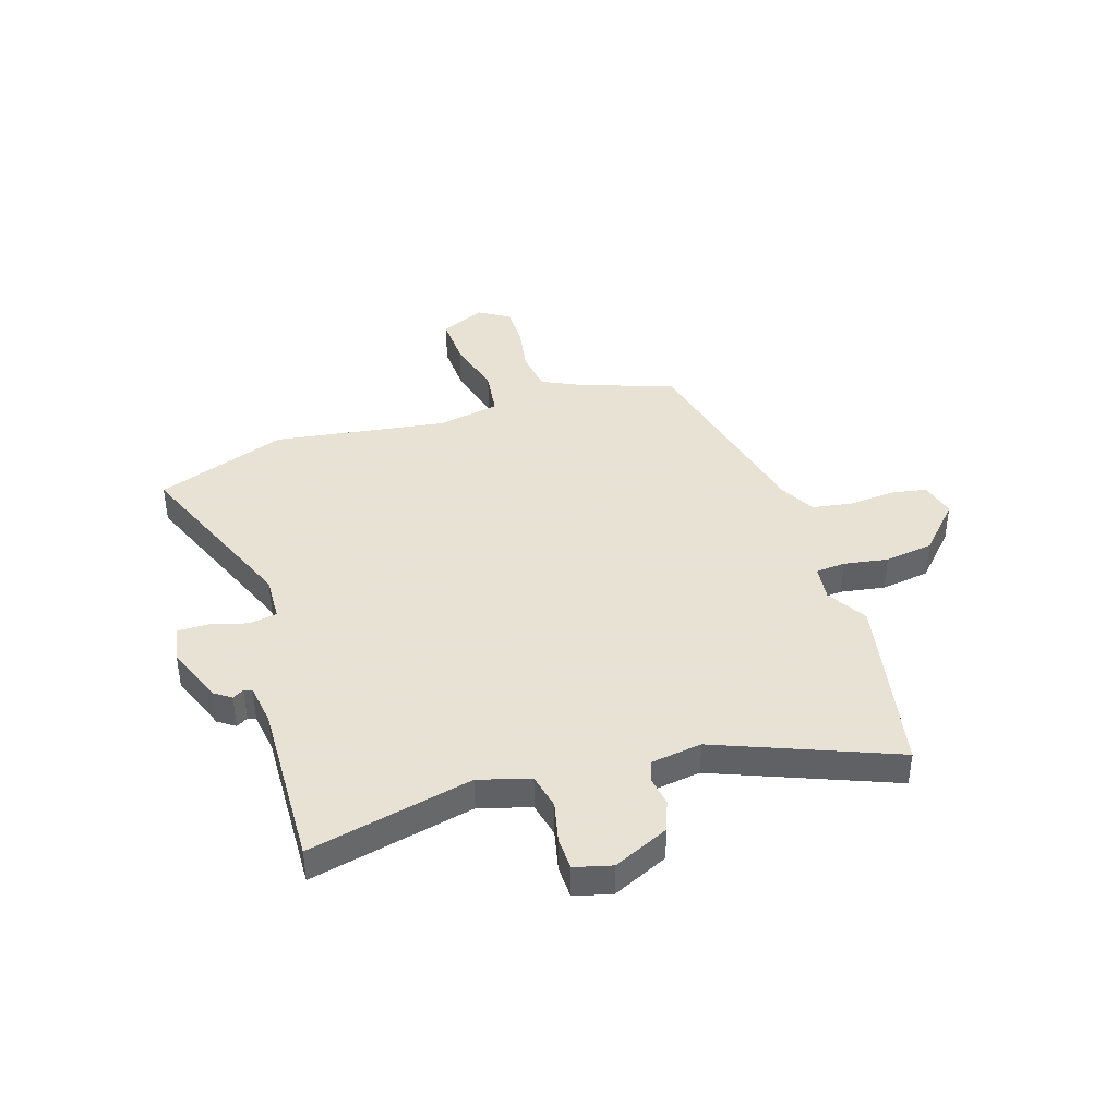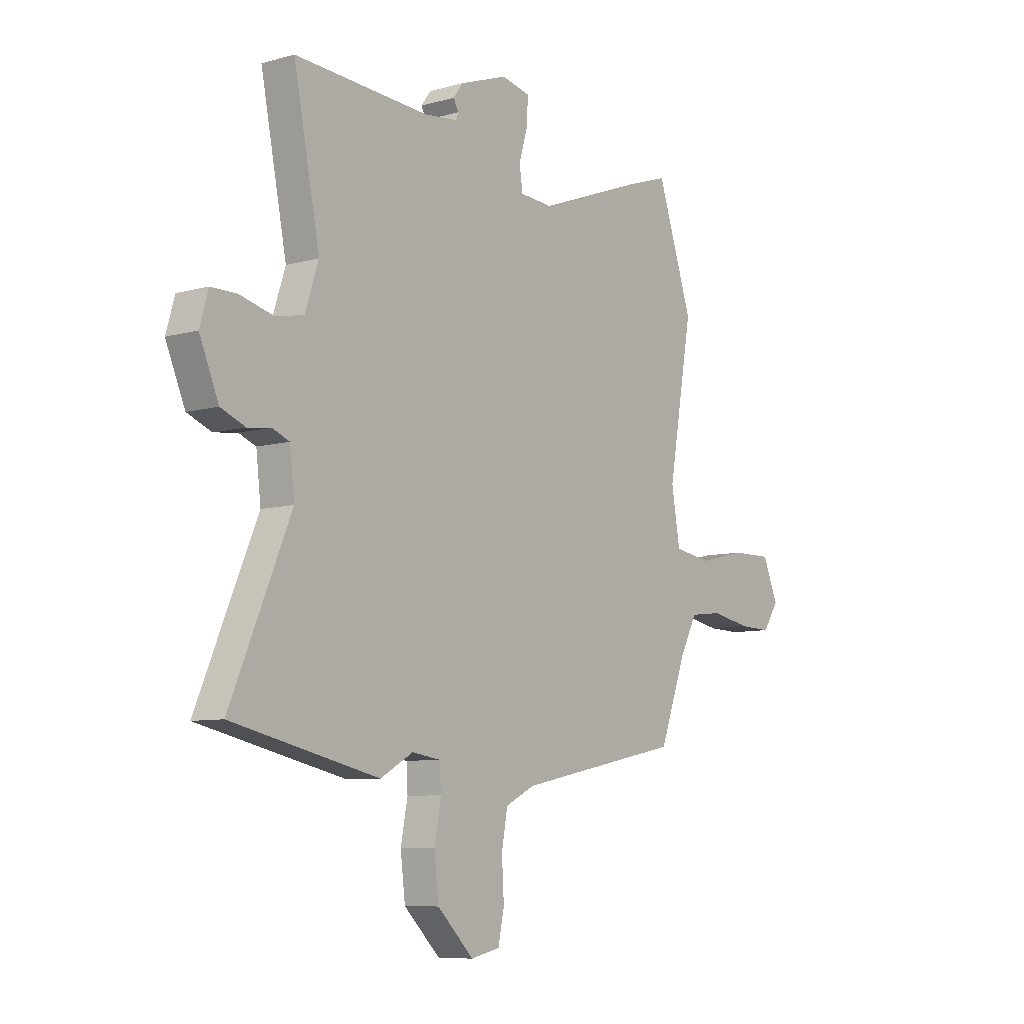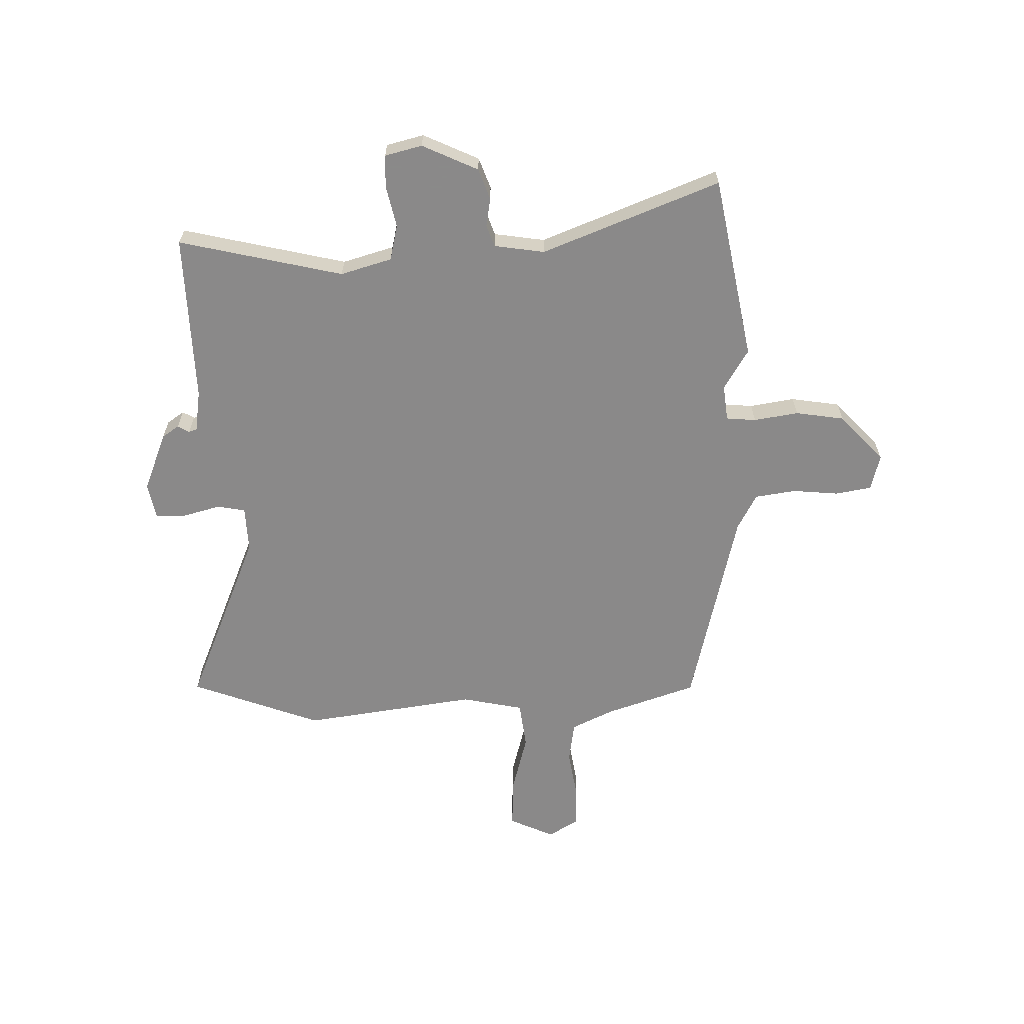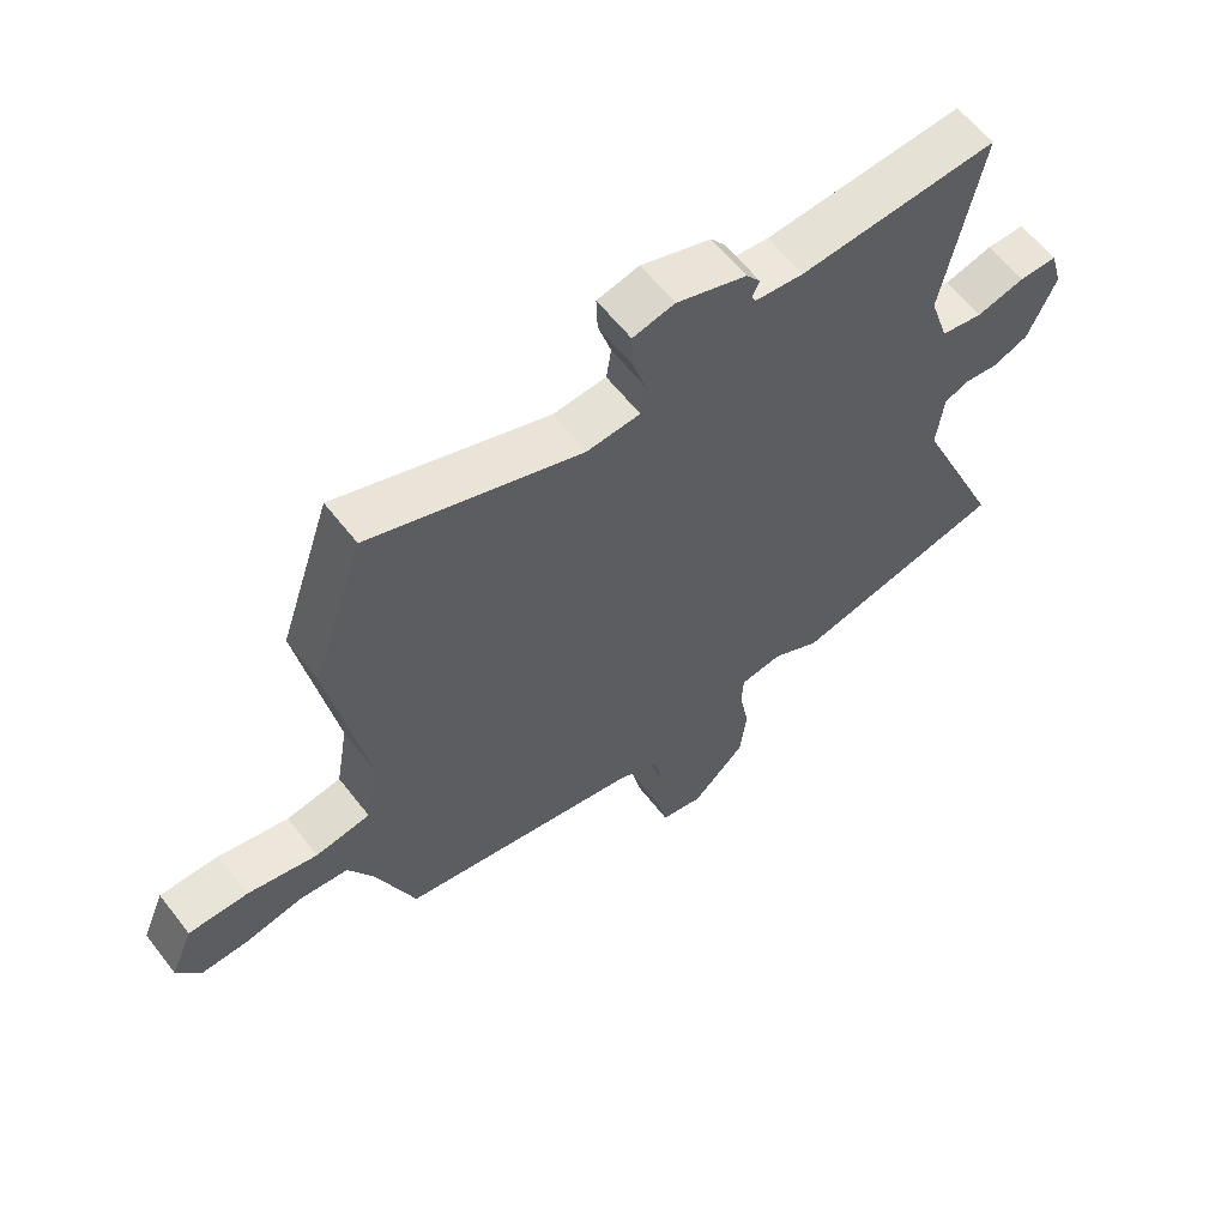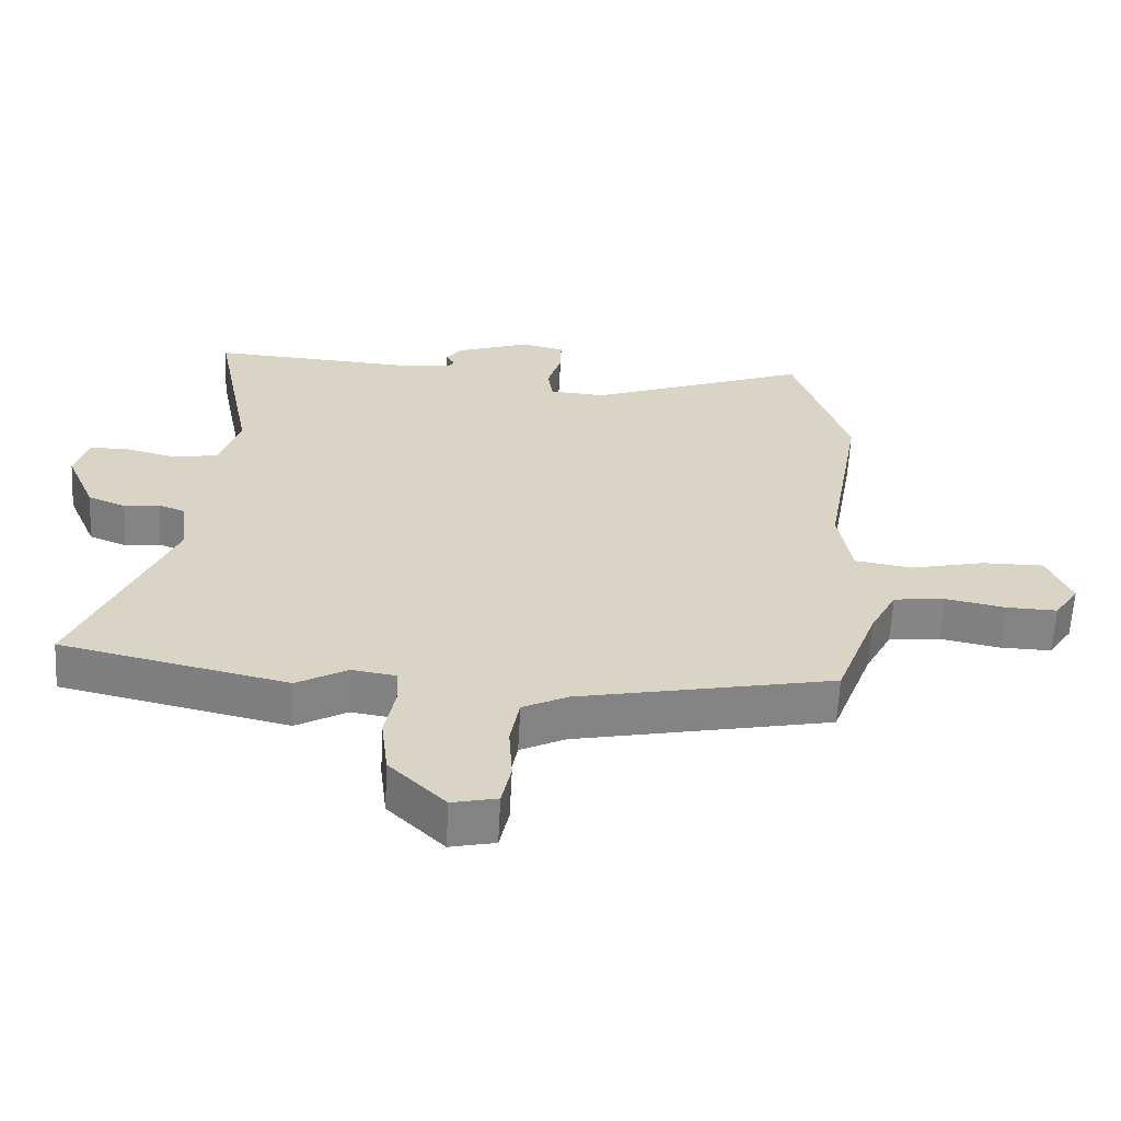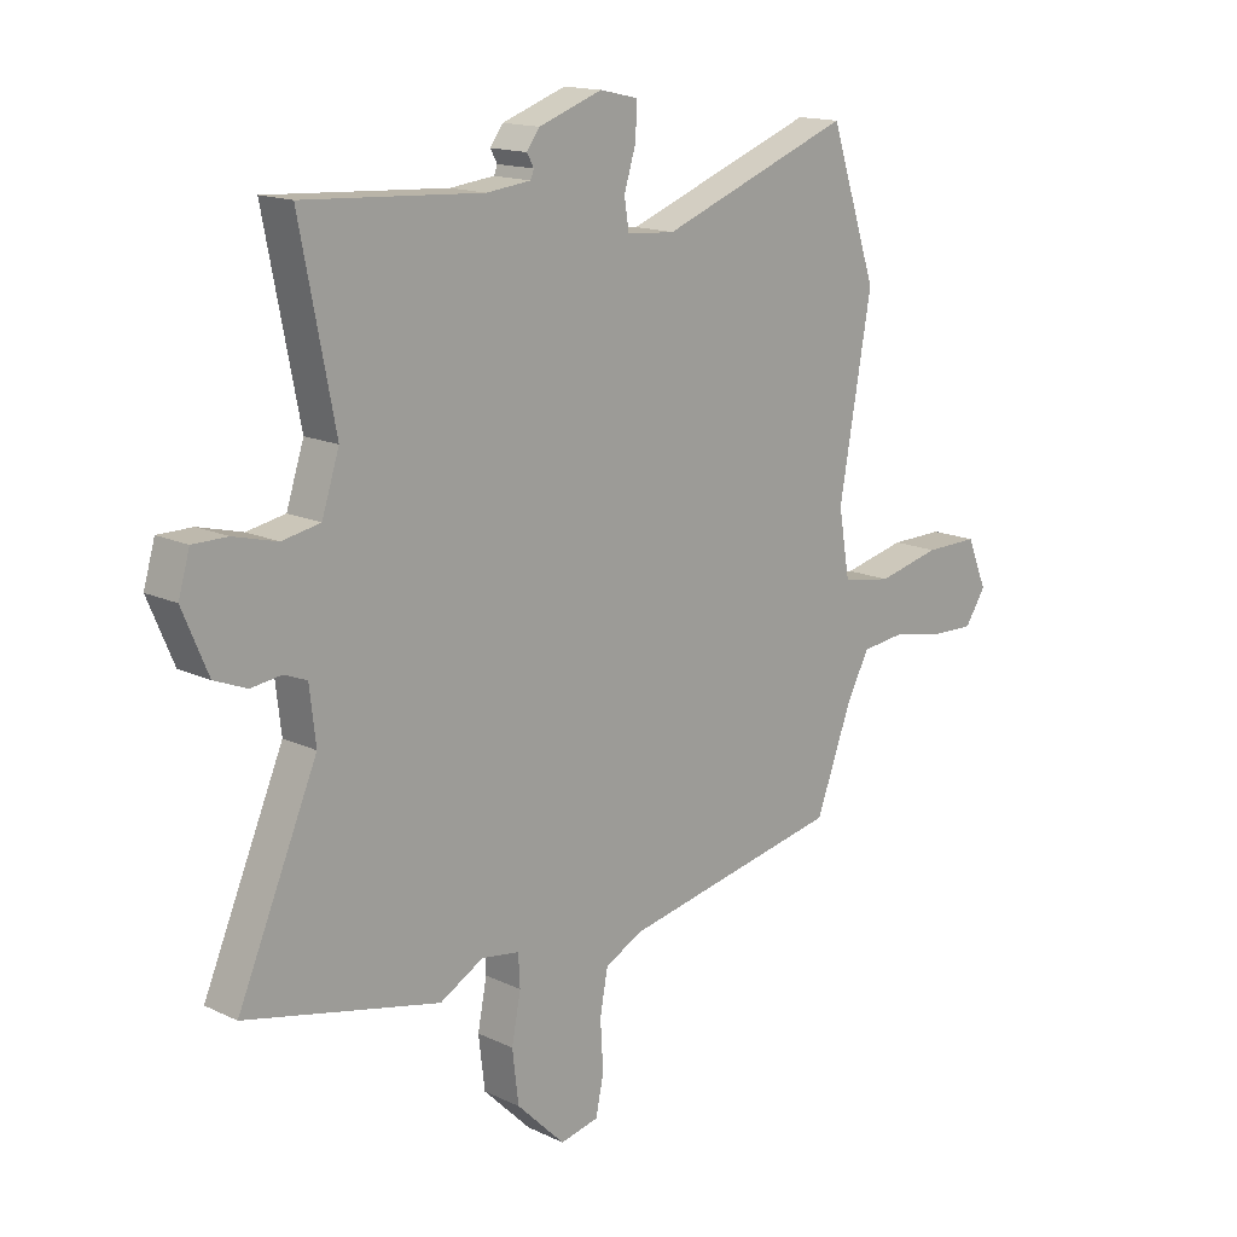
<metadata>
{"format":"obj","ext":"obj","renderer":"f3d","projection":"perspective","resolution":1024,"background":"white","views":[{"elev":40.6,"azim":70.7,"up":"+Y"},{"elev":-7.9,"azim":128.0,"up":"+Z"},{"elev":-63.3,"azim":89.4,"up":"+Y"},{"elev":60.9,"azim":-37.8,"up":"+Z"},{"elev":-61.6,"azim":177.0,"up":"+Z"},{"elev":15.3,"azim":135.0,"up":"+Z"}]}
</metadata>
<code>
v -0.554 0.07 0.339
v -0.471 0.07 0.587
v -0.133 0.07 0.46
v -0.048 0.07 0.466
v -0.04 0.07 0.519
v -0.061 0.07 0.588
v -0.063 0.07 0.646
v 0.004 0.07 0.661
v 0.116 0.07 0.621
v 0.139 0.07 0.59
v 0.127 0.07 0.568
v 0.133 0.07 0.553
v 0.211 0.07 0.544
v 0.526 0.07 0.563
v 0.465 0.07 0.253
v 0.496 0.07 0.158
v 0.563 0.07 0.145
v 0.64 0.07 0.165
v 0.701 0.07 0.165
v 0.721 0.07 0.096
v 0.676 0.07 -0.01
v 0.619 0.07 -0.033
v 0.565 0.07 -0.026
v 0.525 0.07 -0.042
v 0.514 0.07 -0.137
v 0.655 0.07 -0.465
v 0.312 0.07 -0.542
v 0.235 0.07 -0.499
v 0.168 0.07 -0.509
v 0.165 0.07 -0.565
v 0.181 0.07 -0.648
v 0.17 0.07 -0.74
v 0.085 0.07 -0.824
v 0.017 0.07 -0.809
v 0.003 0.07 -0.742
v 0.008 0.07 -0.655
v -0.006 0.07 -0.579
v -0.075 0.07 -0.545
v -0.462 0.07 -0.467
v -0.525 0.07 -0.298
v -0.565 0.07 -0.221
v -0.643 0.07 -0.212
v -0.734 0.07 -0.23
v -0.811 0.07 -0.232
v -0.848 0.07 -0.176
v -0.812 0.07 -0.09
v -0.717 0.07 -0.091
v -0.605 0.07 -0.117
v -0.517 0.07 -0.103
v -0.497 0.07 0.014
v -0.554 0 0.339
v -0.471 0 0.587
v -0.133 0 0.46
v -0.048 0 0.466
v -0.04 0 0.519
v -0.061 0 0.588
v -0.063 0 0.646
v 0.004 0 0.661
v 0.116 0 0.621
v 0.139 0 0.59
v 0.127 0 0.568
v 0.133 0 0.553
v 0.211 0 0.544
v 0.526 0 0.563
v 0.465 0 0.253
v 0.496 0 0.158
v 0.563 0 0.145
v 0.64 0 0.165
v 0.701 0 0.165
v 0.721 0 0.096
v 0.676 0 -0.01
v 0.619 0 -0.033
v 0.565 0 -0.026
v 0.525 0 -0.042
v 0.514 0 -0.137
v 0.655 0 -0.465
v 0.312 0 -0.542
v 0.235 0 -0.499
v 0.168 0 -0.509
v 0.165 0 -0.565
v 0.181 0 -0.648
v 0.17 0 -0.74
v 0.085 0 -0.824
v 0.017 0 -0.809
v 0.003 0 -0.742
v 0.008 0 -0.655
v -0.006 0 -0.579
v -0.075 0 -0.545
v -0.462 0 -0.467
v -0.525 0 -0.298
v -0.565 0 -0.221
v -0.643 0 -0.212
v -0.734 0 -0.23
v -0.811 0 -0.232
v -0.848 0 -0.176
v -0.812 0 -0.09
v -0.717 0 -0.091
v -0.605 0 -0.117
v -0.517 0 -0.103
v -0.497 0 0.014
f 46 47 48
f 45 46 48
f 44 45 48
f 43 44 48
f 42 43 48
f 41 42 48 49
f 40 41 49
f 40 49 50
f 39 40 50
f 38 39 50
f 34 35 36
f 33 34 36
f 32 33 36
f 31 32 36
f 30 31 36
f 29 30 36 37
f 25 26 27 28
f 24 25 28 29
f 21 22 23
f 20 21 23
f 19 20 23
f 18 19 23
f 17 18 23
f 16 17 23 24
f 38 50 1
f 37 38 1
f 29 37 1
f 24 29 1
f 16 24 1
f 15 16 1
f 9 10 11
f 8 9 11
f 7 8 11
f 6 7 11
f 5 6 11
f 4 5 11 12
f 1 2 3
f 1 3 4
f 15 1 4
f 13 14 15 4
f 4 12 13
f 98 97 96
f 98 96 95
f 98 95 94
f 98 94 93
f 98 93 92
f 99 98 92 91
f 99 91 90
f 100 99 90
f 100 90 89
f 100 89 88
f 86 85 84
f 86 84 83
f 86 83 82
f 86 82 81
f 86 81 80
f 87 86 80 79
f 78 77 76 75
f 79 78 75 74
f 73 72 71
f 73 71 70
f 73 70 69
f 73 69 68
f 73 68 67
f 74 73 67 66
f 51 100 88
f 51 88 87
f 51 87 79
f 51 79 74
f 51 74 66
f 51 66 65
f 61 60 59
f 61 59 58
f 61 58 57
f 61 57 56
f 61 56 55
f 62 61 55 54
f 53 52 51
f 54 53 51
f 54 51 65
f 54 65 64 63
f 63 62 54
f 1 51 52 2
f 2 52 53 3
f 3 53 54 4
f 4 54 55 5
f 5 55 56 6
f 6 56 57 7
f 7 57 58 8
f 8 58 59 9
f 9 59 60 10
f 10 60 61 11
f 11 61 62 12
f 12 62 63 13
f 13 63 64 14
f 14 64 65 15
f 15 65 66 16
f 16 66 67 17
f 17 67 68 18
f 18 68 69 19
f 19 69 70 20
f 20 70 71 21
f 21 71 72 22
f 22 72 73 23
f 23 73 74 24
f 24 74 75 25
f 25 75 76 26
f 26 76 77 27
f 27 77 78 28
f 28 78 79 29
f 29 79 80 30
f 30 80 81 31
f 31 81 82 32
f 32 82 83 33
f 33 83 84 34
f 34 84 85 35
f 35 85 86 36
f 36 86 87 37
f 37 87 88 38
f 38 88 89 39
f 39 89 90 40
f 40 90 91 41
f 41 91 92 42
f 42 92 93 43
f 43 93 94 44
f 44 94 95 45
f 45 95 96 46
f 46 96 97 47
f 47 97 98 48
f 48 98 99 49
f 49 99 100 50
f 50 100 51 1

</code>
